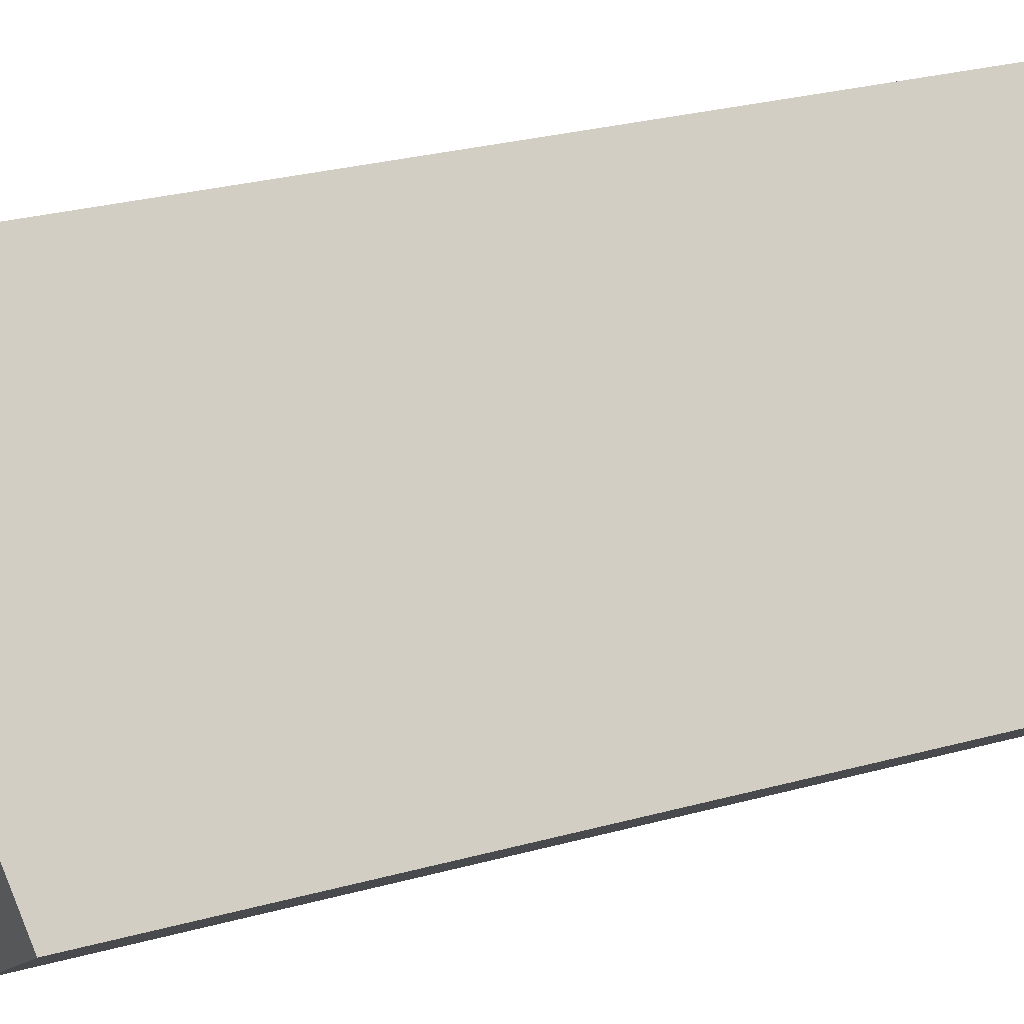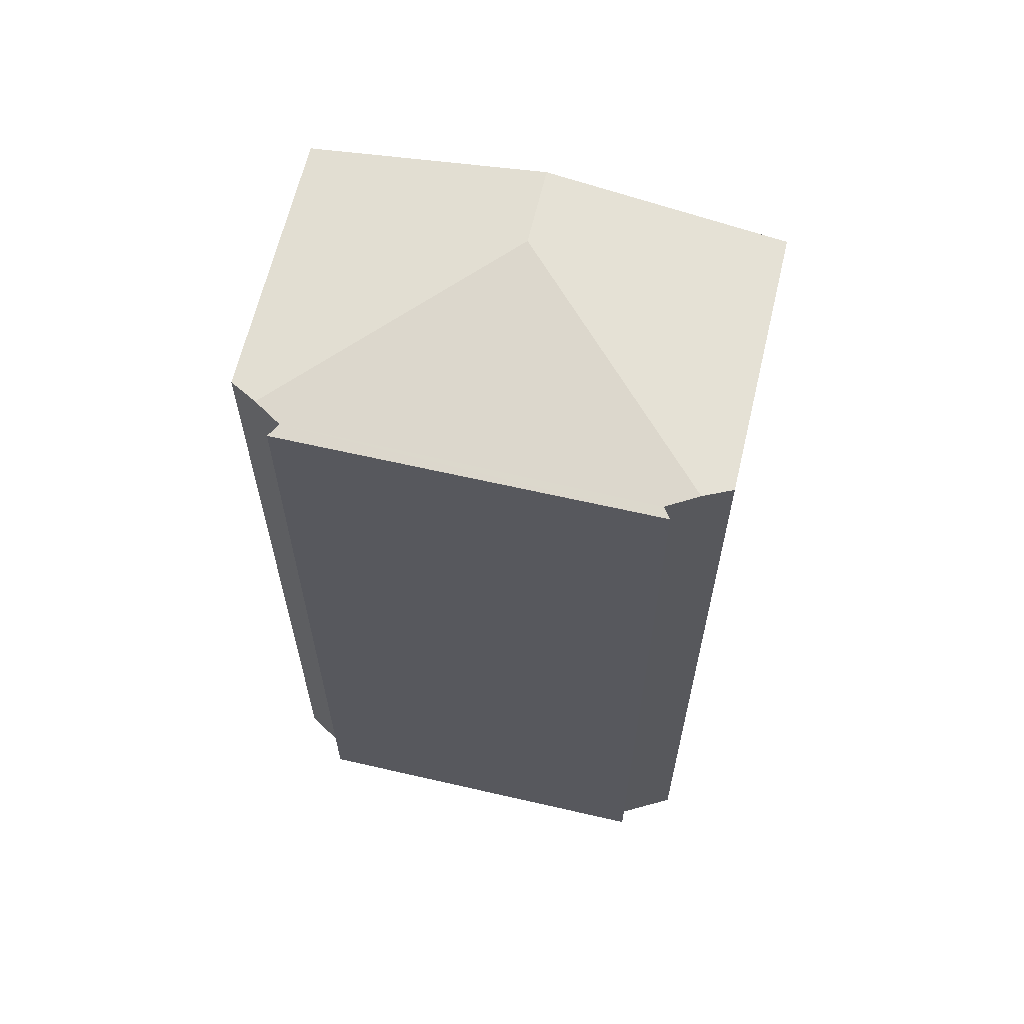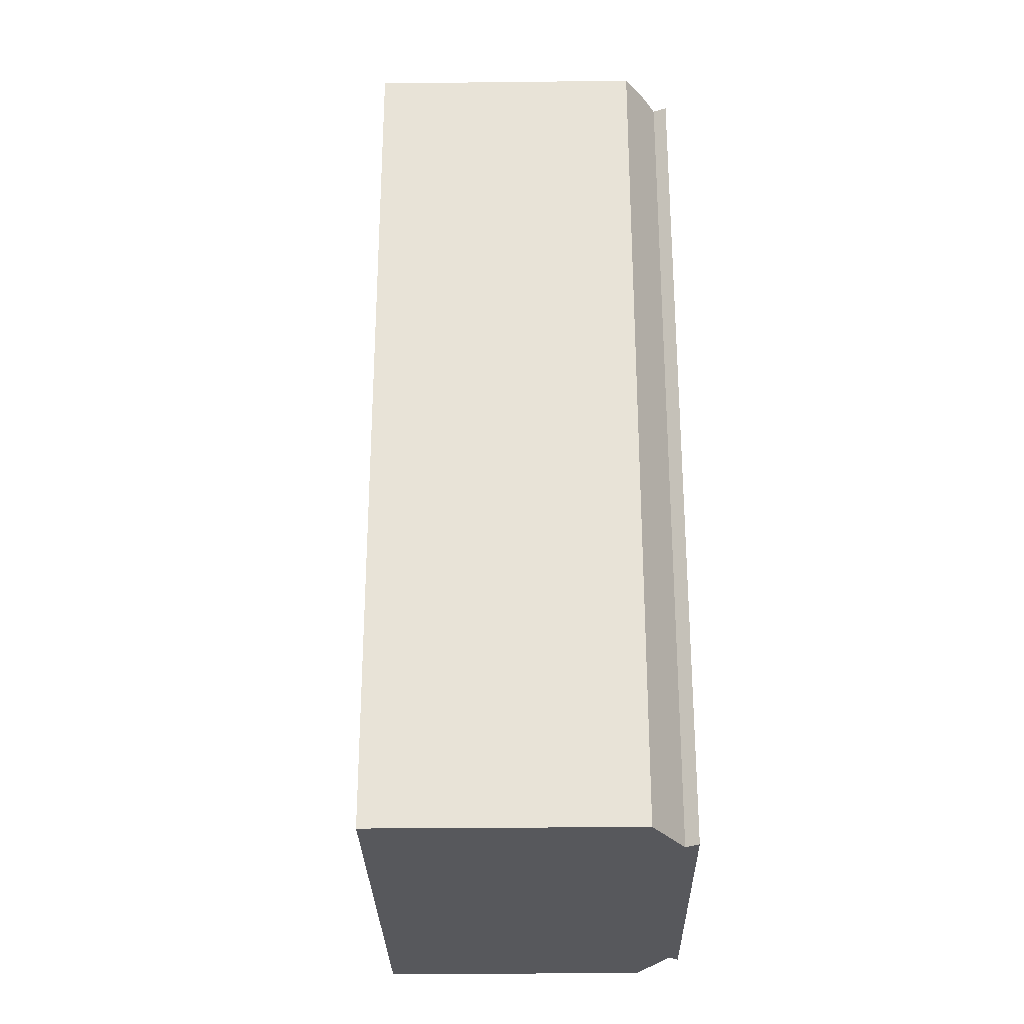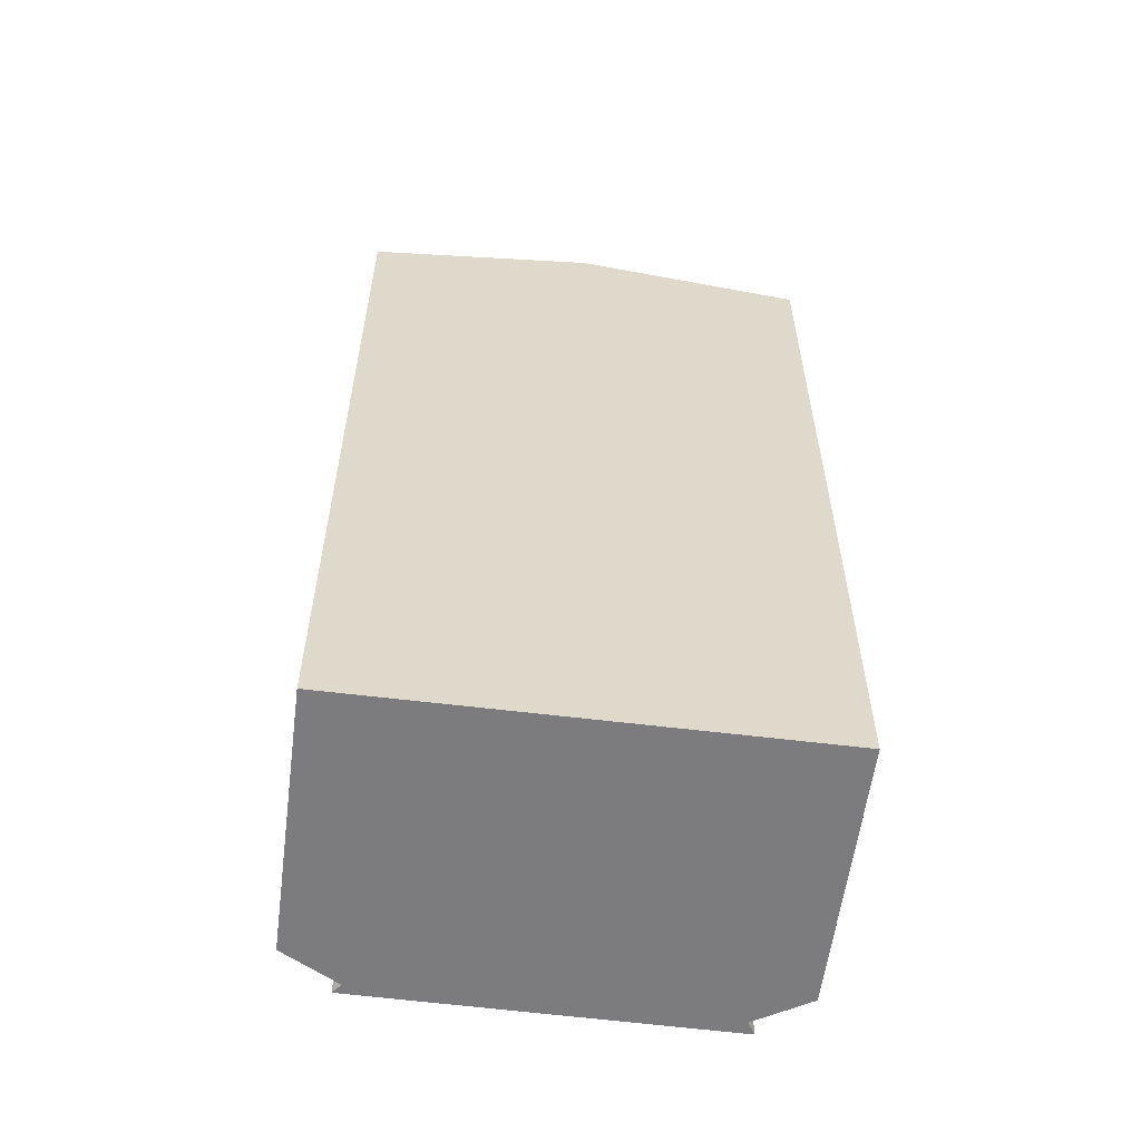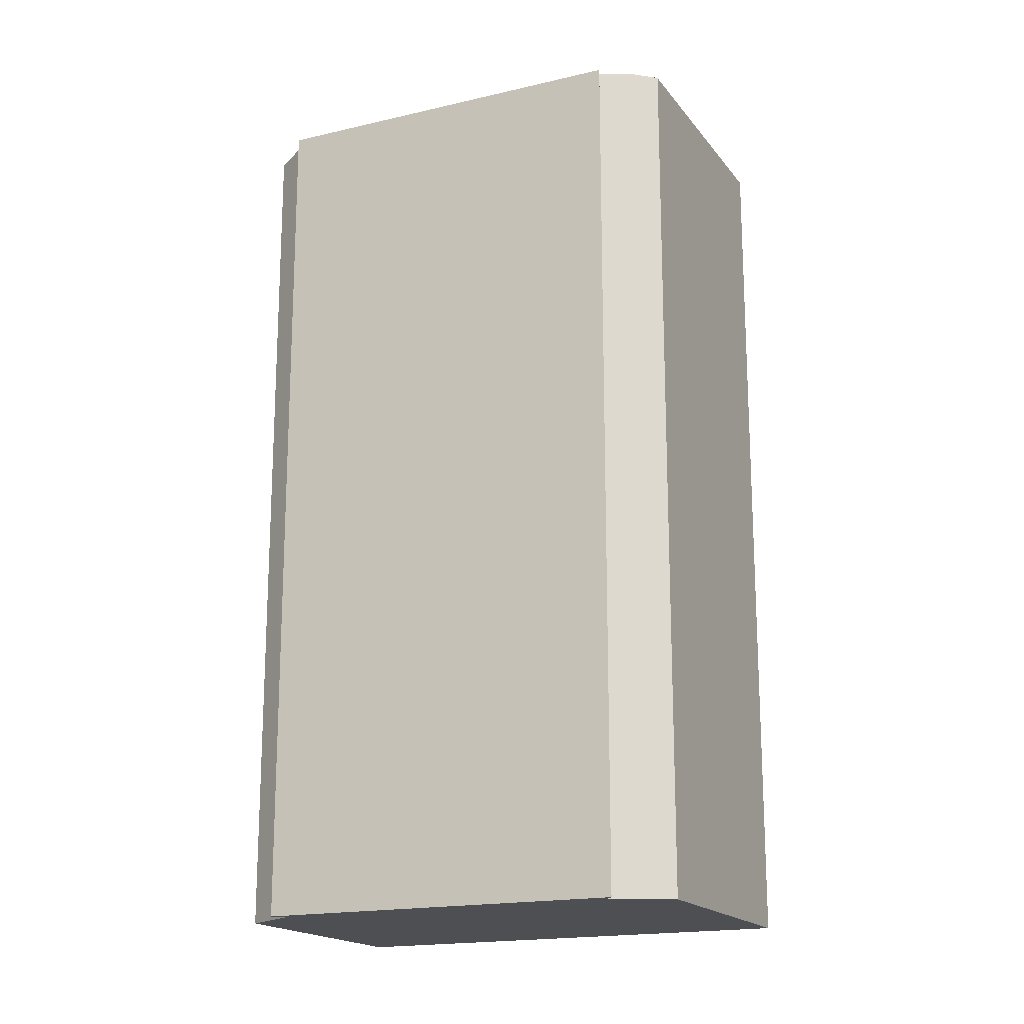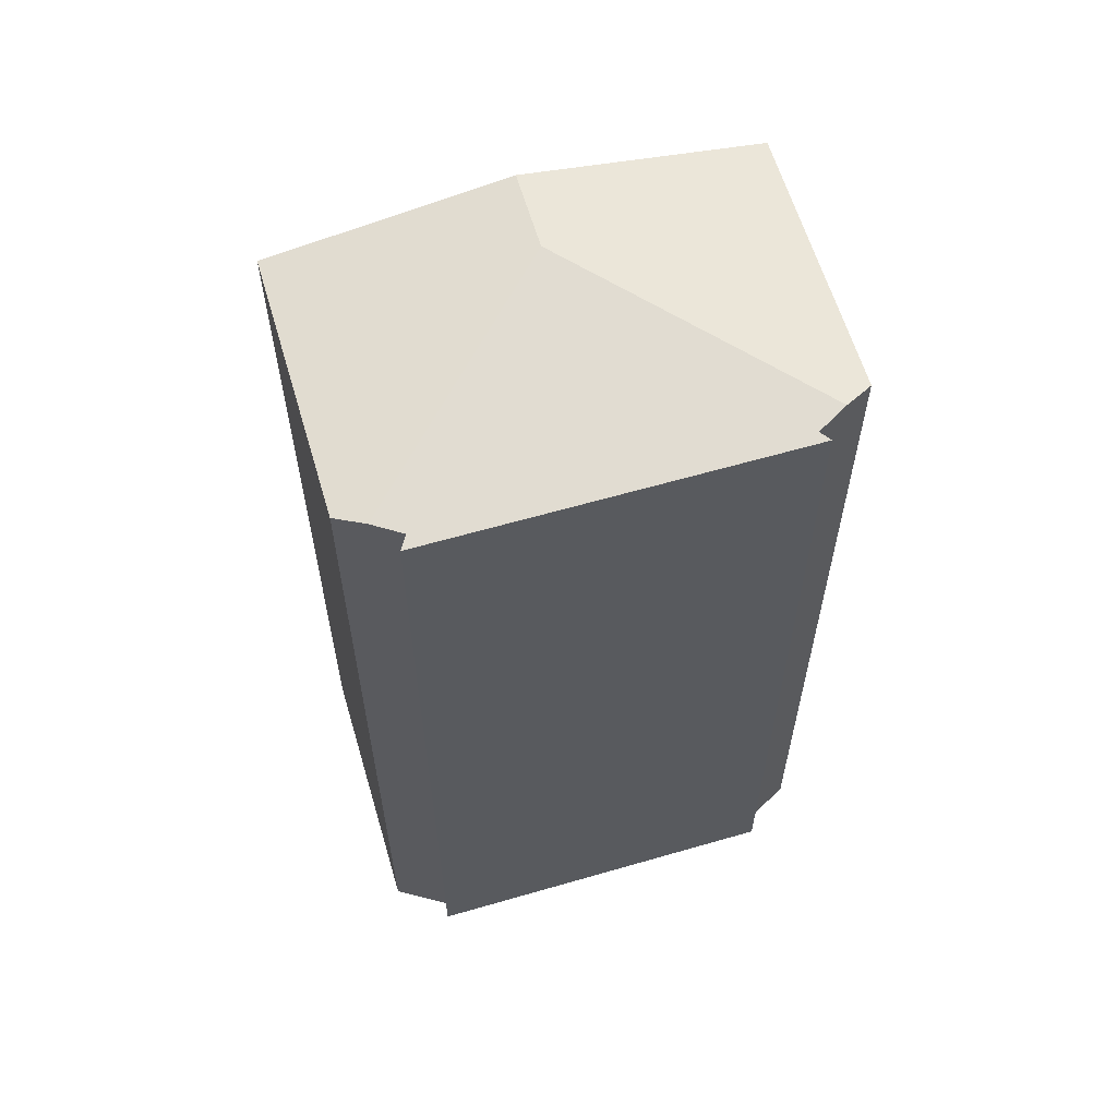
<metadata>
{"format":"obj","ext":"obj","renderer":"f3d","projection":"perspective","resolution":1024,"background":"white","views":[{"elev":29.9,"azim":-111.5,"up":"+Z"},{"elev":63.7,"azim":142.5,"up":"+Y"},{"elev":-28.8,"azim":40.3,"up":"+Y"},{"elev":-58.9,"azim":-58.1,"up":"+Y"},{"elev":-17.8,"azim":154.3,"up":"+Y"},{"elev":61.3,"azim":112.9,"up":"+Y"}]}
</metadata>
<code>
v  4.067 25.03 5.003
v  5.775 24.04 -4.711
v  0 24.04 1.472e-15
v  6.582 24.15 -4.383
v  5.763 25.03 3.619
v  13.86 24.04 5.321
v  8.139 24.03 10.01
v  13.72 24.16 4.433
v  13.59 24.09 3.563
v  7.543 24.04 -4.37
v  14.01 24.03 3.511
v  7.47 24.08 -4.023
v  13.86 -3.258e-16 5.321
v  13.59 -2.182e-16 3.563
v  13.72 -2.714e-16 4.433
v  14.01 -2.15e-16 3.511
v  7.543 2.676e-16 -4.37
v  7.47 2.463e-16 -4.023
v  5.775 2.885e-16 -4.711
v  6.582 2.684e-16 -4.383
v  0 0 0
v  8.139 -6.131e-16 10.01
v  4.067 -3.063e-16 5.003
g defaultobject
f 1 2 3
f 2 1 4
f 4 1 5
f 6 1 7
f 1 6 5
f 5 6 8
f 5 8 9
f 10 9 11
f 9 10 12
f 9 12 5
f 4 5 12
f 6 9 8
f 9 6 13
f 9 13 14
f 14 13 15
f 14 11 9
f 11 14 16
f 11 17 10
f 17 11 16
f 10 18 12
f 18 10 17
f 12 2 4
f 2 12 18
f 2 18 19
f 19 18 20
f 19 3 2
f 3 19 21
f 21 1 3
f 1 21 7
f 7 21 22
f 22 21 23
f 7 13 6
f 13 7 22
f 20 21 19
f 21 20 23
f 23 20 18
f 16 18 17
f 18 16 14
f 18 14 23
f 14 22 23
f 22 14 15
f 22 15 13

</code>
